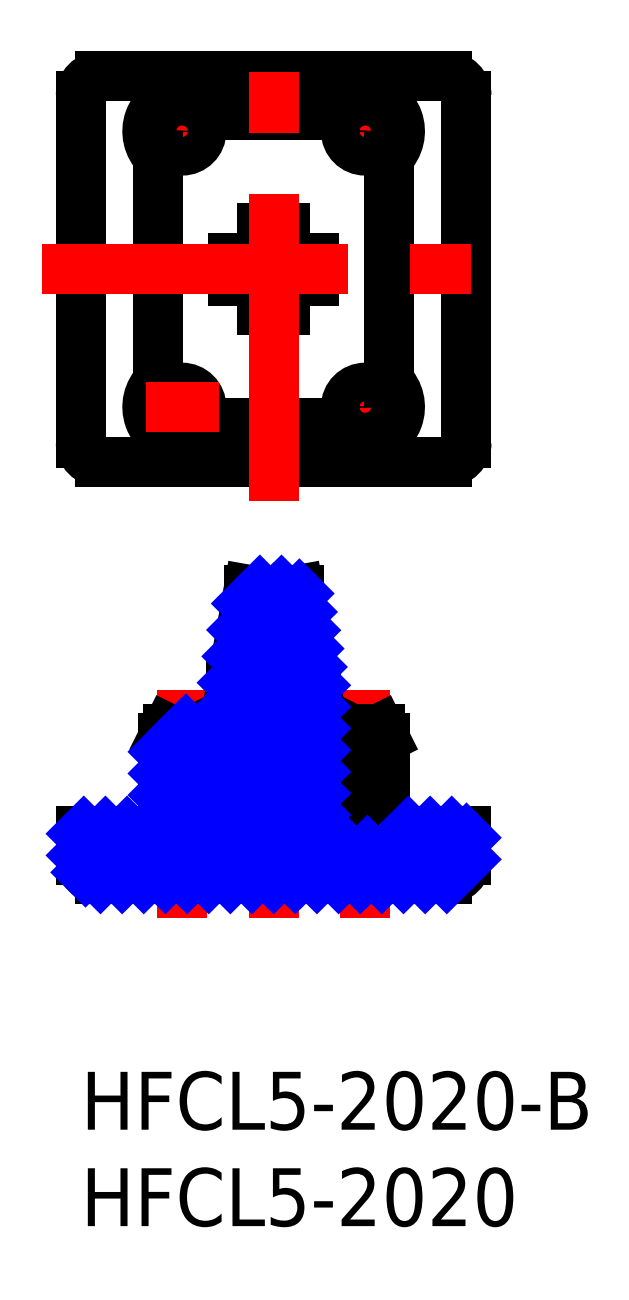
<metadata>
{"format":"dxf","ext":"dxf","renderer":"ezdxf+matplotlib","layout":"modelspace","background":"white","min_lineweight":24,"dpi":150}
</metadata>
<code>
0
SECTION
2
ENTITIES
0
INSERT
8
MSM_CONTINUOUS
2
*U9
10
0
20
0
30
0
0
INSERT
8
MSM_CONTINUOUS
2
*U10
10
0
20
0
30
0
0
LINE
8
MSM_CENTER
10
10
20
8
30
0
11
10
21
27
31
0
0
LINE
8
MSM_CENTER
10
5.25
20
8
30
0
11
5.25
21
19.8
31
0
0
LINE
8
MSM_CENTER
10
14.75
20
8
30
0
11
14.75
21
19.8
31
0
0
LINE
8
MSM_CONTINUOUS
10
7.8
20
20
30
0
11
7.8
21
11.5
31
0
0
LINE
8
MSM_CONTINUOUS
10
12.2
20
11.5
30
0
11
12.2
21
20
31
0
0
LINE
8
MSM_CONTINUOUS
10
8.7
20
25
30
0
11
7.8
21
20
31
0
0
LINE
8
MSM_CONTINUOUS
10
12.2
20
20
30
0
11
11.3
21
25
31
0
0
LINE
8
MSM_CONTINUOUS
10
11.3
20
25
30
0
11
8.7
21
25
31
0
0
LINE
8
MSM_CONTINUOUS
10
6
20
17.8
30
0
11
4.5
21
17.8
31
0
0
LINE
8
MSM_CONTINUOUS
10
4.5
20
17.8
30
0
11
4.25
21
17.3
31
0
0
LINE
8
MSM_CONTINUOUS
10
6.25
20
17.3
30
0
11
6
21
17.8
31
0
0
LINE
8
MSM_CONTINUOUS
10
4.25
20
17.3
30
0
11
4.25
21
11.5
31
0
0
LINE
8
MSM_CONTINUOUS
10
6.25
20
11.5
30
0
11
6.25
21
17.3
31
0
0
LINE
8
MSM_CONTINUOUS
10
13.75
20
17.3
30
0
11
13.75
21
11.5
31
0
0
LINE
8
MSM_CONTINUOUS
10
15.75
20
11.5
30
0
11
15.75
21
17.3
31
0
0
LINE
8
MSM_CONTINUOUS
10
15.75
20
17.3
30
0
11
13.75
21
17.3
31
0
0
LINE
8
MSM_CONTINUOUS
10
15.5
20
17.8
30
0
11
14
21
17.8
31
0
0
LINE
8
MSM_CONTINUOUS
10
14
20
17.8
30
0
11
13.75
21
17.3
31
0
0
LINE
8
MSM_CONTINUOUS
10
15.75
20
17.3
30
0
11
15.5
21
17.8
31
0
0
LINE
8
MSM_CONTINUOUS
10
0
20
11
30
0
11
0
21
12.5
31
0
0
LINE
8
MSM_CONTINUOUS
10
0
20
12.5
30
0
11
4.25
21
12.5
31
0
0
LINE
8
MSM_CONTINUOUS
10
1
20
10
30
0
11
19
21
10
31
0
0
LINE
8
MSM_CONTINUOUS
10
20
20
11
30
0
11
20
21
12.5
31
0
0
LINE
8
MSM_CENTER
10
5.25
20
46.89
30
0
11
5.25
21
50.67
31
0
0
LINE
8
MSM_CENTER
10
7.14
20
48.78
30
0
11
3.36
21
48.78
31
0
0
LINE
8
MSM_CENTER
10
14.75
20
32.59
30
0
11
14.75
21
36.37
31
0
0
LINE
8
MSM_CENTER
10
16.64
20
34.48
30
0
11
12.86
21
34.48
31
0
0
LINE
8
MSM_CENTER
10
14.75
20
46.89
30
0
11
14.75
21
50.67
31
0
0
LINE
8
MSM_CENTER
10
16.64
20
48.78
30
0
11
12.86
21
48.78
31
0
0
LINE
8
MSM_CENTER
10
5.25
20
32.59
30
0
11
5.25
21
36.37
31
0
0
ARC
8
MSM_CONTINUOUS
10
1
20
32.63
30
0
40
1
50
180
51
270
0
LINE
8
MSM_CONTINUOUS
10
1
20
31.63
30
0
11
19
21
31.63
31
0
0
ARC
8
MSM_CONTINUOUS
10
19
20
32.63
30
0
40
1
50
270
51
0
0
LINE
8
MSM_CONTINUOUS
10
20
20
32.63
30
0
11
20
21
50.63
31
0
0
ARC
8
MSM_CONTINUOUS
10
19
20
50.63
30
0
40
1
50
0
51
90
0
LINE
8
MSM_CONTINUOUS
10
6.837
20
33.63
30
0
11
13.16
21
33.63
31
0
0
LINE
8
MSM_CONTINUOUS
10
19
20
51.63
30
0
11
1
21
51.63
31
0
0
ARC
8
MSM_CONTINUOUS
10
14.75
20
34.48
30
0
40
1.8
50
208.2
51
46.02
0
LINE
8
MSM_CONTINUOUS
10
16
20
35.78
30
0
11
16
21
47.49
31
0
0
ARC
8
MSM_CONTINUOUS
10
14.75
20
48.78
30
0
40
1.8
50
314
51
151.8
0
LINE
8
MSM_CONTINUOUS
10
13.16
20
49.63
30
0
11
6.837
21
49.63
31
0
0
ARC
8
MSM_CONTINUOUS
10
5.25
20
48.78
30
0
40
1.8
50
28.18
51
226
0
ARC
8
MSM_CONTINUOUS
10
5.25
20
34.48
30
0
40
1.8
50
134
51
331.8
0
ARC
8
MSM_CONTINUOUS
10
1
20
50.63
30
0
40
1
50
90
51
180
0
LINE
8
MSM_CONTINUOUS
10
0
20
50.63
30
0
11
0
21
32.63
31
0
0
LINE
8
MSM_CONTINUOUS
10
4
20
47.49
30
0
11
4
21
35.78
31
0
0
CIRCLE
8
MSM_CONTINUOUS
10
5.25
20
48.78
30
0
40
1
0
CIRCLE
8
MSM_CONTINUOUS
10
5.25
20
48.78
30
0
40
0.75
0
CIRCLE
8
MSM_CONTINUOUS
10
14.75
20
48.78
30
0
40
1
0
CIRCLE
8
MSM_CONTINUOUS
10
14.75
20
48.78
30
0
40
0.75
0
CIRCLE
8
MSM_CONTINUOUS
10
14.75
20
34.48
30
0
40
1
0
CIRCLE
8
MSM_CONTINUOUS
10
14.75
20
34.48
30
0
40
0.75
0
CIRCLE
8
MSM_CONTINUOUS
10
5.25
20
34.48
30
0
40
1
0
CIRCLE
8
MSM_CONTINUOUS
10
5.25
20
34.48
30
0
40
0.75
0
LINE
8
MSM_CONTINUOUS
10
12.12
20
41.03
30
0
11
10.7
21
41.03
31
0
0
ARC
8
MSM_CONTINUOUS
10
10
20
41.63
30
0
40
2.2
50
344.2
51
15.83
0
LINE
8
MSM_CONTINUOUS
10
10.7
20
42.23
30
0
11
12.12
21
42.23
31
0
0
LINE
8
MSM_CONTINUOUS
10
9.4
20
39.51
30
0
11
9.4
21
40.93
31
0
0
ARC
8
MSM_CONTINUOUS
10
10
20
41.63
30
0
40
2.2
50
254.2
51
285.8
0
LINE
8
MSM_CONTINUOUS
10
10.6
20
40.93
30
0
11
10.6
21
39.51
31
0
0
LINE
8
MSM_CONTINUOUS
10
10.6
20
43.75
30
0
11
10.6
21
42.33
31
0
0
LINE
8
MSM_CONTINUOUS
10
9.4
20
42.33
30
0
11
9.4
21
43.75
31
0
0
ARC
8
MSM_CONTINUOUS
10
10
20
41.63
30
0
40
2.2
50
74.17
51
105.8
0
ARC
8
MSM_CONTINUOUS
10
10.7
20
42.33
30
0
40
0.1
50
180
51
270
0
ARC
8
MSM_CONTINUOUS
10
9.3
20
40.93
30
0
40
0.1
50
0
51
90
0
ARC
8
MSM_CONTINUOUS
10
9.3
20
42.33
30
0
40
0.1
50
270
51
0
0
LINE
8
MSM_CONTINUOUS
10
9.3
20
42.23
30
0
11
7.883
21
42.23
31
0
0
LINE
8
MSM_CONTINUOUS
10
7.883
20
41.03
30
0
11
9.3
21
41.03
31
0
0
ARC
8
MSM_CONTINUOUS
10
10
20
41.63
30
0
40
1.3
50
332.5
51
27.49
0
ARC
8
MSM_CONTINUOUS
10
10
20
41.63
30
0
40
1.3
50
62.51
51
117.5
0
ARC
8
MSM_CONTINUOUS
10
10
20
41.63
30
0
40
1.3
50
242.5
51
297.5
0
ARC
8
MSM_CONTINUOUS
10
10.7
20
40.93
30
0
40
0.1
50
90
51
180
0
ARC
8
MSM_CONTINUOUS
10
10
20
41.63
30
0
40
2.2
50
164.2
51
195.8
0
ARC
8
MSM_CONTINUOUS
10
10
20
41.63
30
0
40
1.3
50
152.5
51
207.5
0
LINE
8
MSM_CENTER
10
-2
20
41.63
30
0
11
22
21
41.63
31
0
0
LINE
8
MSM_CONTINUOUS
10
3.36
20
11.5
30
0
11
4.25
21
11.5
31
0
0
LINE
8
MSM_CONTINUOUS
10
3.36
20
11.5
30
0
11
3.36
21
12.5
31
0
0
LINE
8
MSM_CONTINUOUS
10
16
20
11.5
30
0
11
16
21
12.5
31
0
0
LINE
8
MSM_CONTINUOUS
10
6.25
20
11.5
30
0
11
7.8
21
11.5
31
0
0
LINE
8
MSM_CONTINUOUS
10
6.25
20
12.5
30
0
11
7.8
21
12.5
31
0
0
LINE
8
MSM_CONTINUOUS
10
4
20
12.5
30
0
11
4
21
11.5
31
0
0
LINE
8
MSM_CONTINUOUS
10
12.2
20
11.5
30
0
11
16
21
11.5
31
0
0
LINE
8
MSM_CONTINUOUS
10
12.2
20
12.5
30
0
11
13.75
21
12.5
31
0
0
LINE
8
MSM_CONTINUOUS
10
15.75
20
12.5
30
0
11
20
21
12.5
31
0
0
ARC
8
MSM_CONTINUOUS
10
1
20
11
30
0
40
1
50
180
51
270
0
ARC
8
MSM_CONTINUOUS
10
19
20
11
30
0
40
1
50
270
51
0
0
LINE
8
MSM_CENTER
10
10
20
29.63
30
0
11
10
21
53.63
31
0
0
INSERT
8
MSM_NARROW
2
*X12
10
0
20
0
30
0
0
LINE
8
MSM_CENTER
10
7.14
20
34.48
30
0
11
3.36
21
34.48
31
0
0
ENDSEC
0
EOF

</code>
